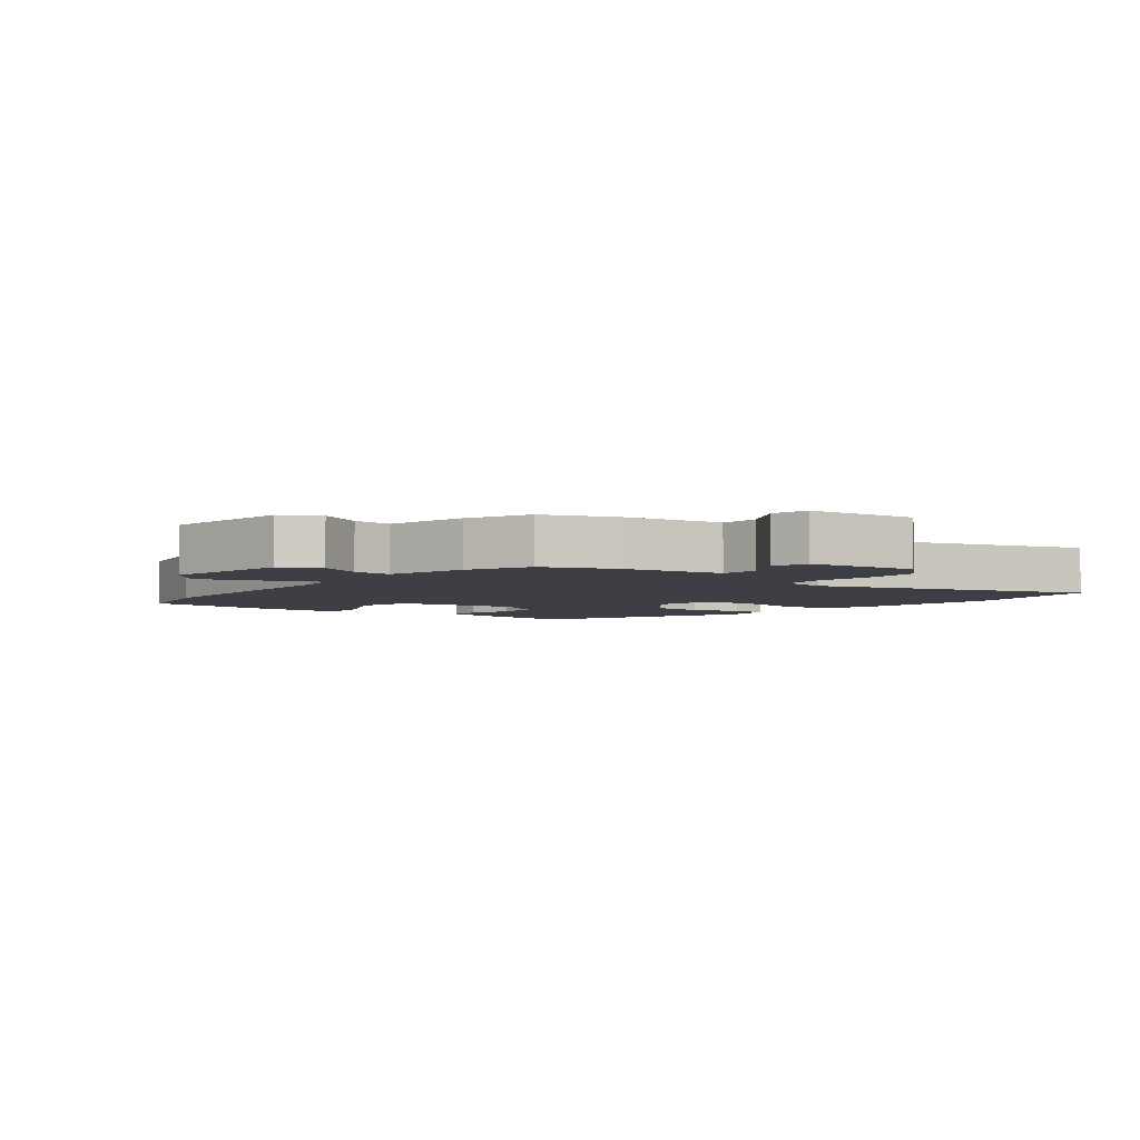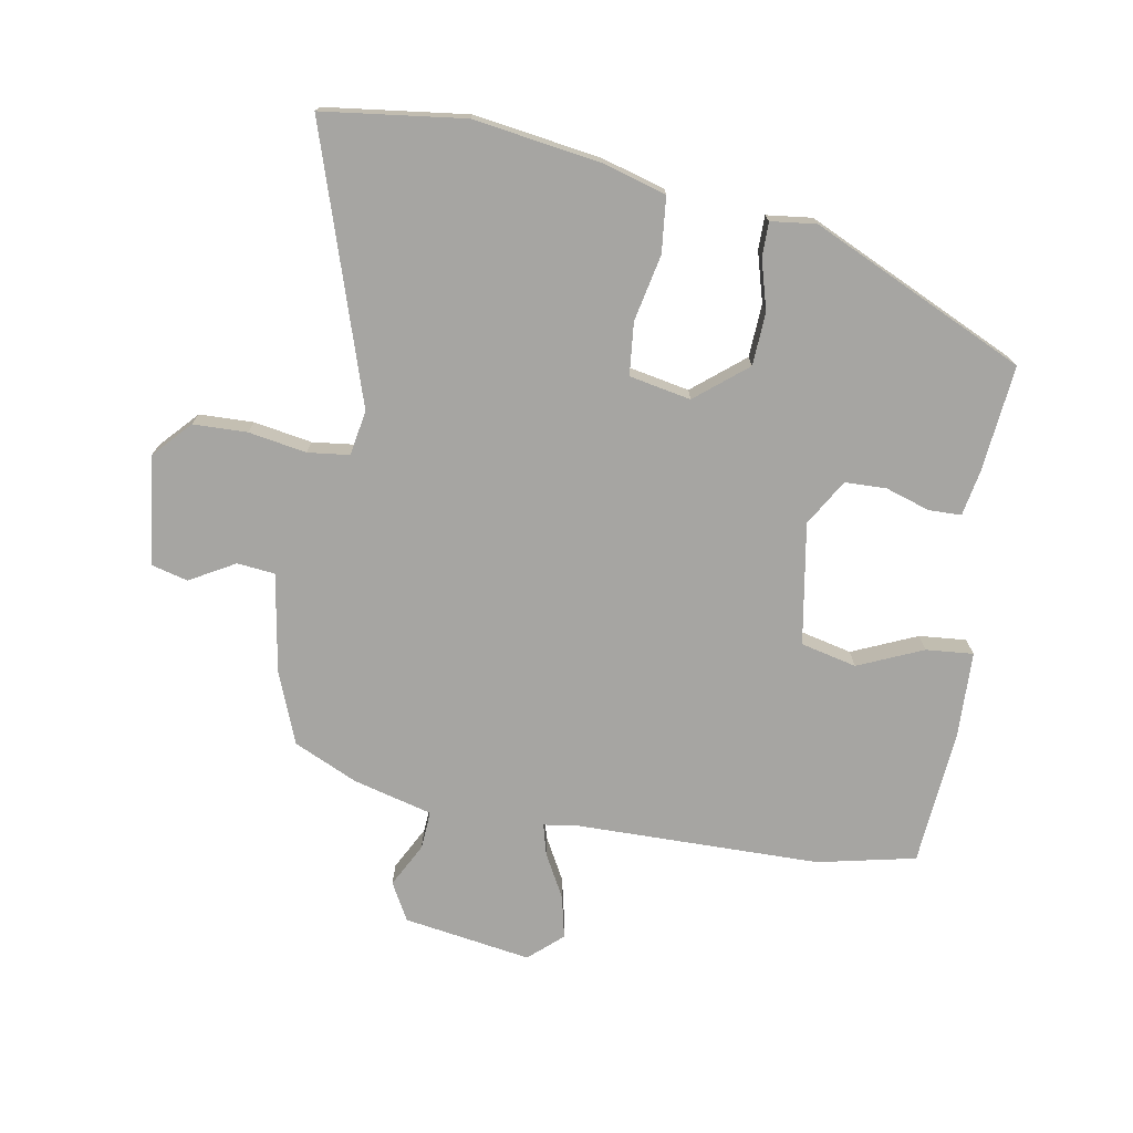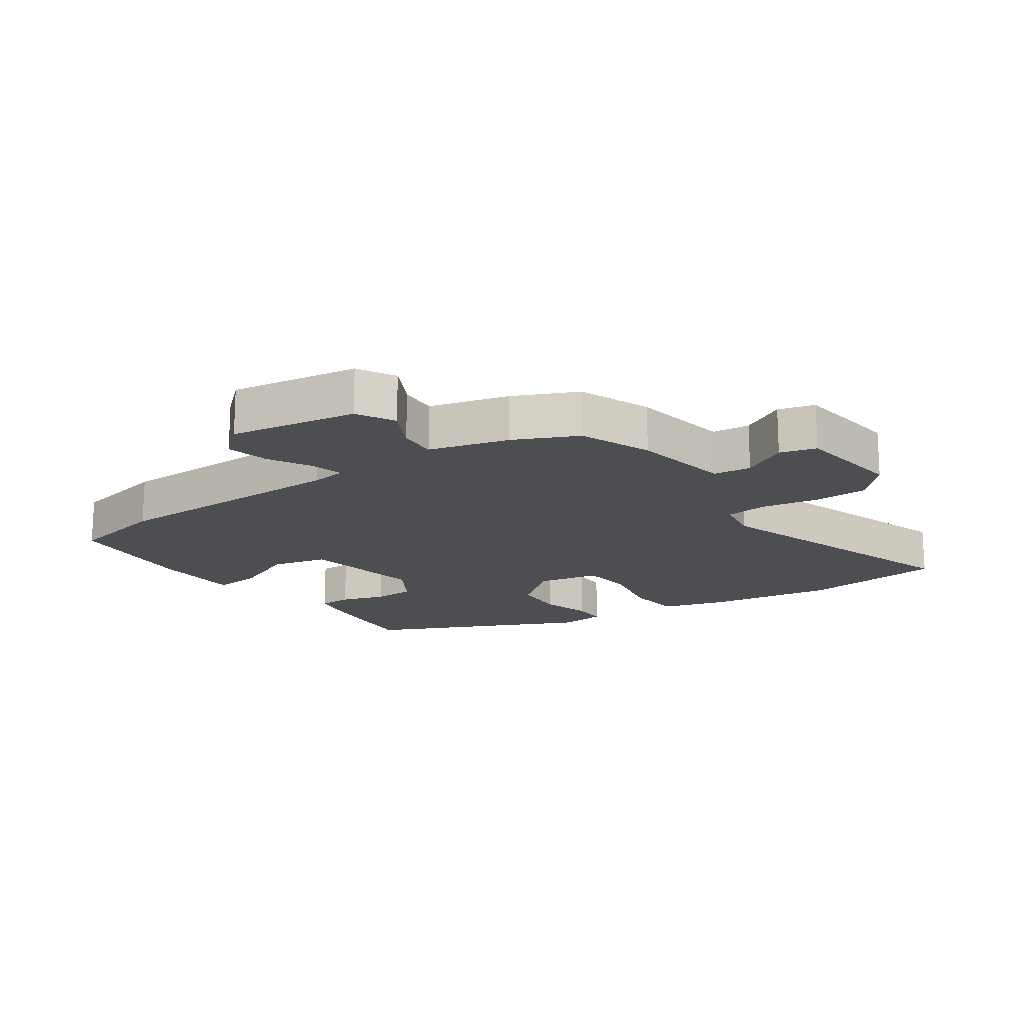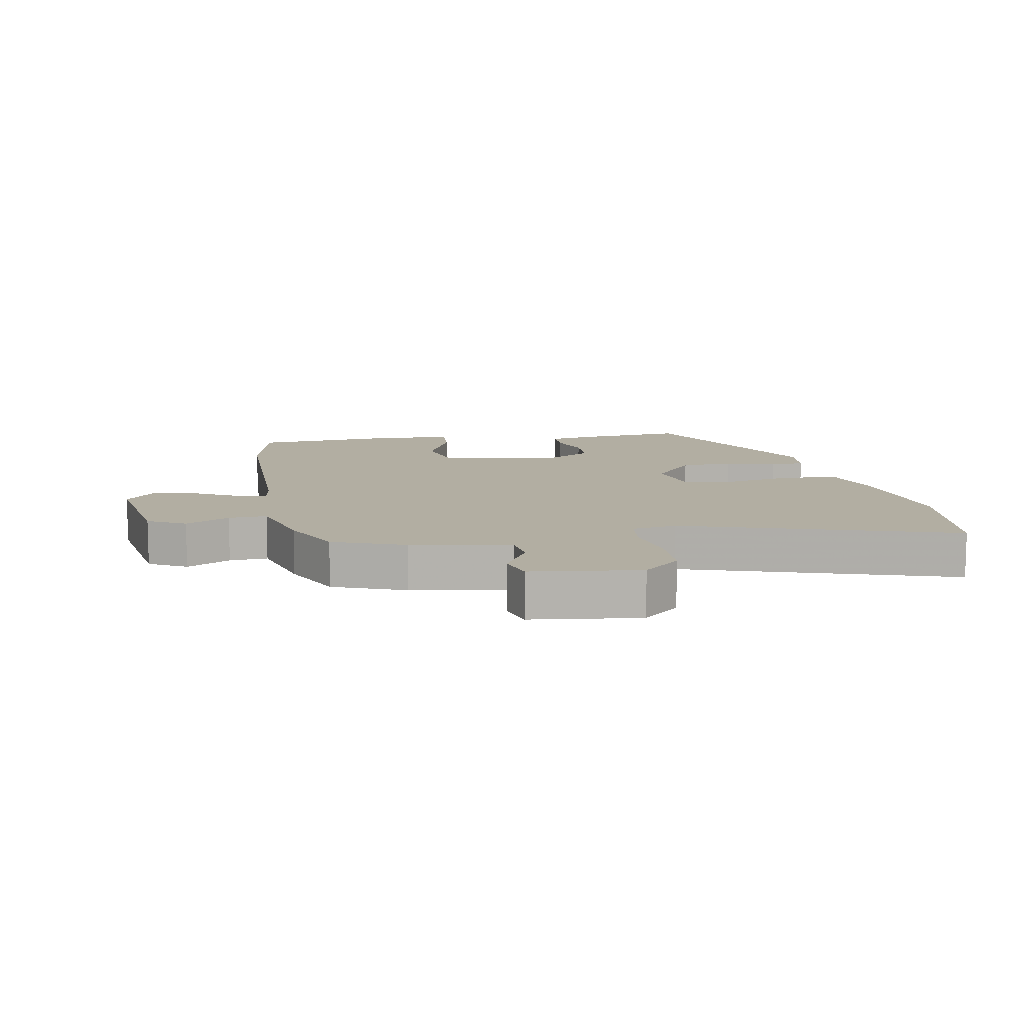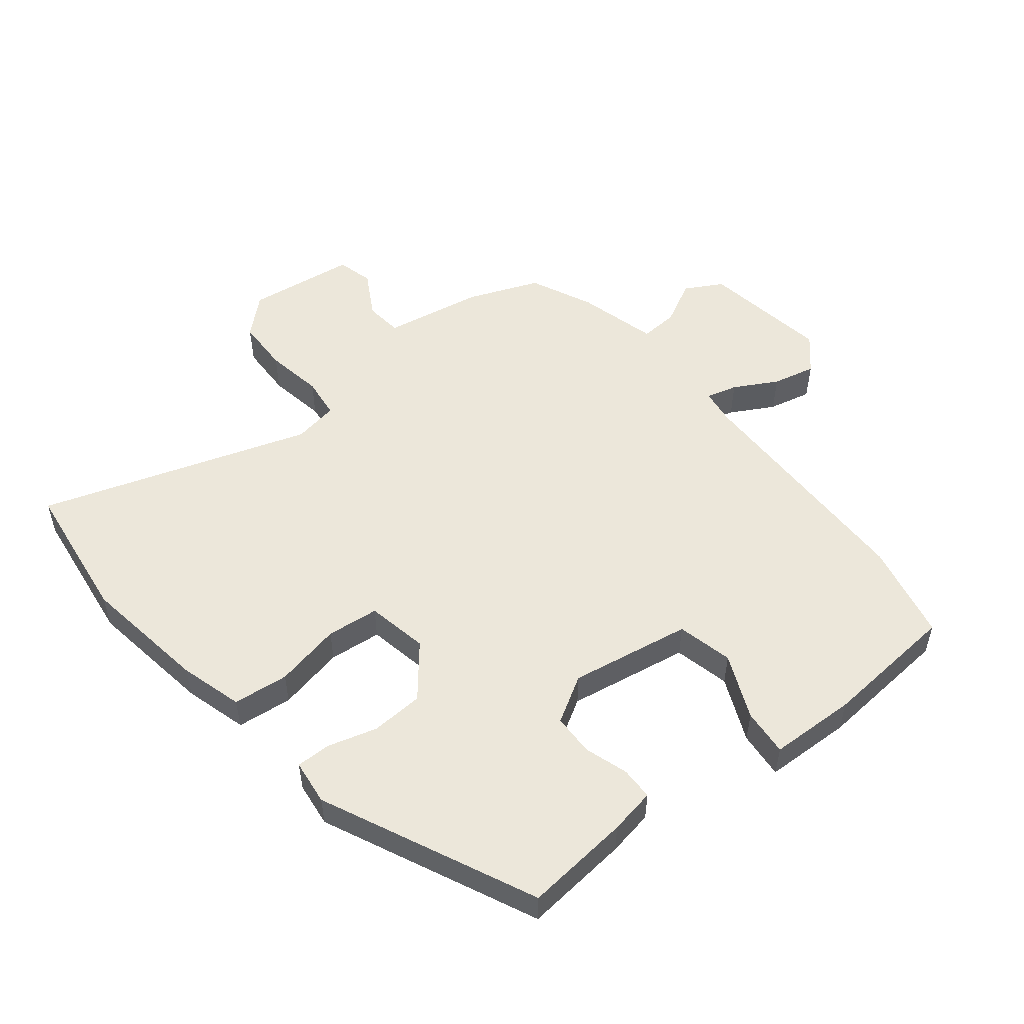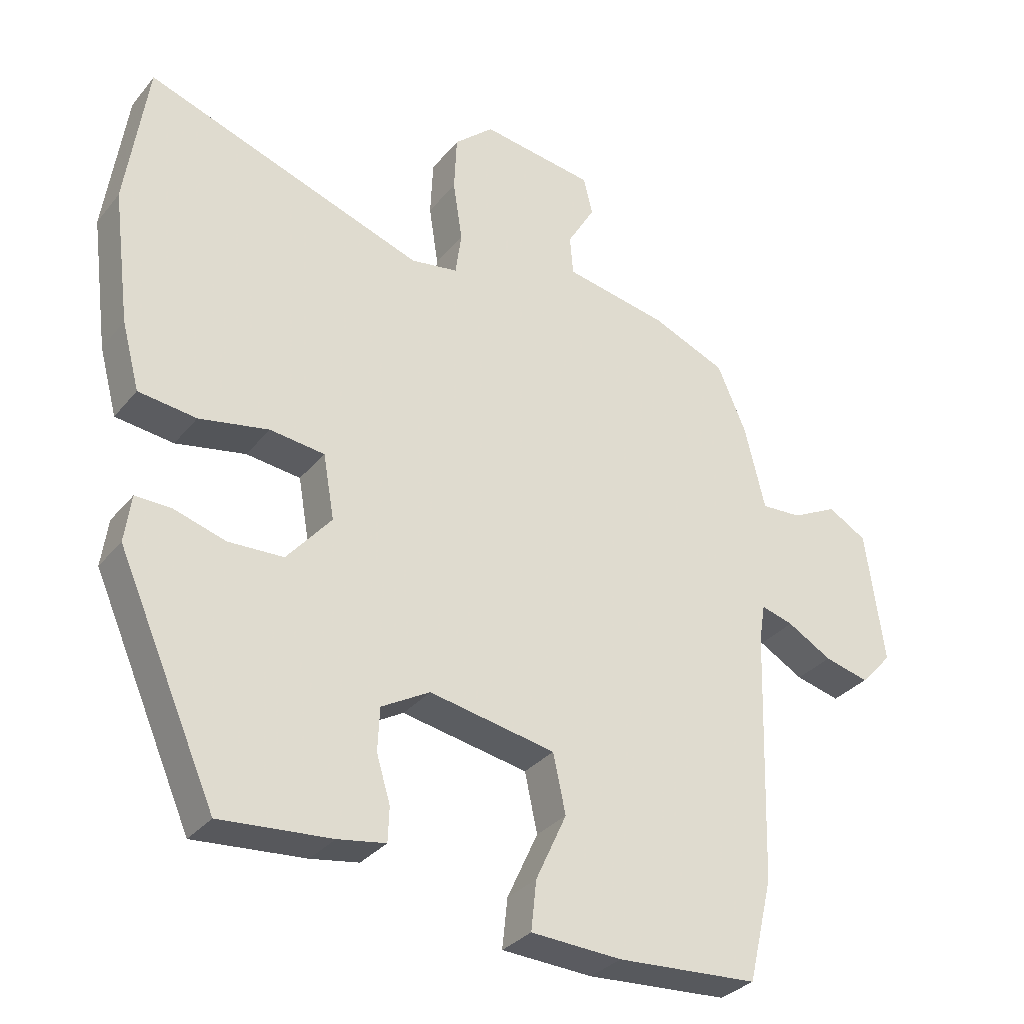
<metadata>
{"format":"obj","ext":"obj","renderer":"f3d","projection":"perspective","resolution":1024,"background":"white","views":[{"elev":-4.4,"azim":-39.2,"up":"+Y"},{"elev":-73.8,"azim":78.9,"up":"+Y"},{"elev":-17.1,"azim":-56.3,"up":"+Y"},{"elev":10.7,"azim":-11.6,"up":"+Y"},{"elev":52.7,"azim":140.3,"up":"+Y"},{"elev":-31.9,"azim":147.7,"up":"+Z"}]}
</metadata>
<code>
v 0.482 0.07 0.622
v 0.515 0.07 0.397
v 0.489 0.07 0.195
v 0.462 0.07 0.094
v 0.374 0.07 0.083
v 0.268 0.07 0.103
v 0.185 0.07 0.093
v 0.168 0.07 -0.005
v 0.236 0.07 -0.085
v 0.32 0.07 -0.088
v 0.399 0.07 -0.064
v 0.453 0.07 -0.063
v 0.463 0.07 -0.135
v 0.313 0.07 -0.476
v 0.144 0.07 -0.462
v 0.071 0.07 -0.45
v 0.069 0.07 -0.398
v 0.09 0.07 -0.328
v 0.087 0.07 -0.262
v 0.013 0.07 -0.22
v -0.179 0.07 -0.256
v -0.198 0.07 -0.345
v -0.151 0.07 -0.447
v -0.143 0.07 -0.522
v -0.281 0.07 -0.529
v -0.496 0.07 -0.515
v -0.533 0.07 -0.36
v -0.545 0.07 0.026
v -0.554 0.07 0.082
v -0.603 0.07 0.068
v -0.671 0.07 0.029
v -0.739 0.07 0.012
v -0.787 0.07 0.064
v -0.759 0.07 0.267
v -0.7 0.07 0.301
v -0.63 0.07 0.266
v -0.569 0.07 0.263
v -0.538 0.07 0.39
v -0.494 0.07 0.491
v -0.381 0.07 0.538
v -0.224 0.07 0.568
v -0.219 0.07 0.628
v -0.261 0.07 0.699
v -0.247 0.07 0.757
v -0.075 0.07 0.782
v -0.015 0.07 0.729
v -0.011 0.07 0.643
v -0.025 0.07 0.551
v -0.016 0.07 0.485
v 0.056 0.07 0.474
v 0.482 0 0.622
v 0.515 0 0.397
v 0.489 0 0.195
v 0.462 0 0.094
v 0.374 0 0.083
v 0.268 0 0.103
v 0.185 0 0.093
v 0.168 0 -0.005
v 0.236 0 -0.085
v 0.32 0 -0.088
v 0.399 0 -0.064
v 0.453 0 -0.063
v 0.463 0 -0.135
v 0.313 0 -0.476
v 0.144 0 -0.462
v 0.071 0 -0.45
v 0.069 0 -0.398
v 0.09 0 -0.328
v 0.087 0 -0.262
v 0.013 0 -0.22
v -0.179 0 -0.256
v -0.198 0 -0.345
v -0.151 0 -0.447
v -0.143 0 -0.522
v -0.281 0 -0.529
v -0.496 0 -0.515
v -0.533 0 -0.36
v -0.545 0 0.026
v -0.554 0 0.082
v -0.603 0 0.068
v -0.671 0 0.029
v -0.739 0 0.012
v -0.787 0 0.064
v -0.759 0 0.267
v -0.7 0 0.301
v -0.63 0 0.266
v -0.569 0 0.263
v -0.538 0 0.39
v -0.494 0 0.491
v -0.381 0 0.538
v -0.224 0 0.568
v -0.219 0 0.628
v -0.261 0 0.699
v -0.247 0 0.757
v -0.075 0 0.782
v -0.015 0 0.729
v -0.011 0 0.643
v -0.025 0 0.551
v -0.016 0 0.485
v 0.056 0 0.474
f 46 47 48
f 45 46 48
f 44 45 48
f 43 44 48
f 42 43 48
f 41 42 48 49
f 40 41 49
f 39 40 49
f 38 39 49
f 37 38 49
f 34 35 36
f 33 34 36
f 32 33 36
f 31 32 36
f 30 31 36
f 29 30 36 37
f 37 49 50
f 29 37 50
f 28 29 50
f 26 27 28
f 25 26 28
f 24 25 28
f 23 24 28
f 22 23 28
f 16 17 18
f 15 16 18
f 14 15 18
f 13 14 18
f 12 13 18
f 11 12 18
f 10 11 18
f 9 10 18 19
f 8 9 19 20
f 4 5 6
f 3 4 6
f 2 3 6
f 1 2 6
f 50 1 6
f 50 6 7
f 8 20 21
f 7 8 21
f 50 7 21
f 28 50 21
f 21 22 28
f 98 97 96
f 98 96 95
f 98 95 94
f 98 94 93
f 98 93 92
f 99 98 92 91
f 99 91 90
f 99 90 89
f 99 89 88
f 99 88 87
f 86 85 84
f 86 84 83
f 86 83 82
f 86 82 81
f 86 81 80
f 87 86 80 79
f 100 99 87
f 100 87 79
f 100 79 78
f 78 77 76
f 78 76 75
f 78 75 74
f 78 74 73
f 78 73 72
f 68 67 66
f 68 66 65
f 68 65 64
f 68 64 63
f 68 63 62
f 68 62 61
f 68 61 60
f 69 68 60 59
f 70 69 59 58
f 56 55 54
f 56 54 53
f 56 53 52
f 56 52 51
f 56 51 100
f 57 56 100
f 71 70 58
f 71 58 57
f 71 57 100
f 71 100 78
f 78 72 71
f 1 51 52 2
f 2 52 53 3
f 3 53 54 4
f 4 54 55 5
f 5 55 56 6
f 6 56 57 7
f 7 57 58 8
f 8 58 59 9
f 9 59 60 10
f 10 60 61 11
f 11 61 62 12
f 12 62 63 13
f 13 63 64 14
f 14 64 65 15
f 15 65 66 16
f 16 66 67 17
f 17 67 68 18
f 18 68 69 19
f 19 69 70 20
f 20 70 71 21
f 21 71 72 22
f 22 72 73 23
f 23 73 74 24
f 24 74 75 25
f 25 75 76 26
f 26 76 77 27
f 27 77 78 28
f 28 78 79 29
f 29 79 80 30
f 30 80 81 31
f 31 81 82 32
f 32 82 83 33
f 33 83 84 34
f 34 84 85 35
f 35 85 86 36
f 36 86 87 37
f 37 87 88 38
f 38 88 89 39
f 39 89 90 40
f 40 90 91 41
f 41 91 92 42
f 42 92 93 43
f 43 93 94 44
f 44 94 95 45
f 45 95 96 46
f 46 96 97 47
f 47 97 98 48
f 48 98 99 49
f 49 99 100 50
f 50 100 51 1

</code>
